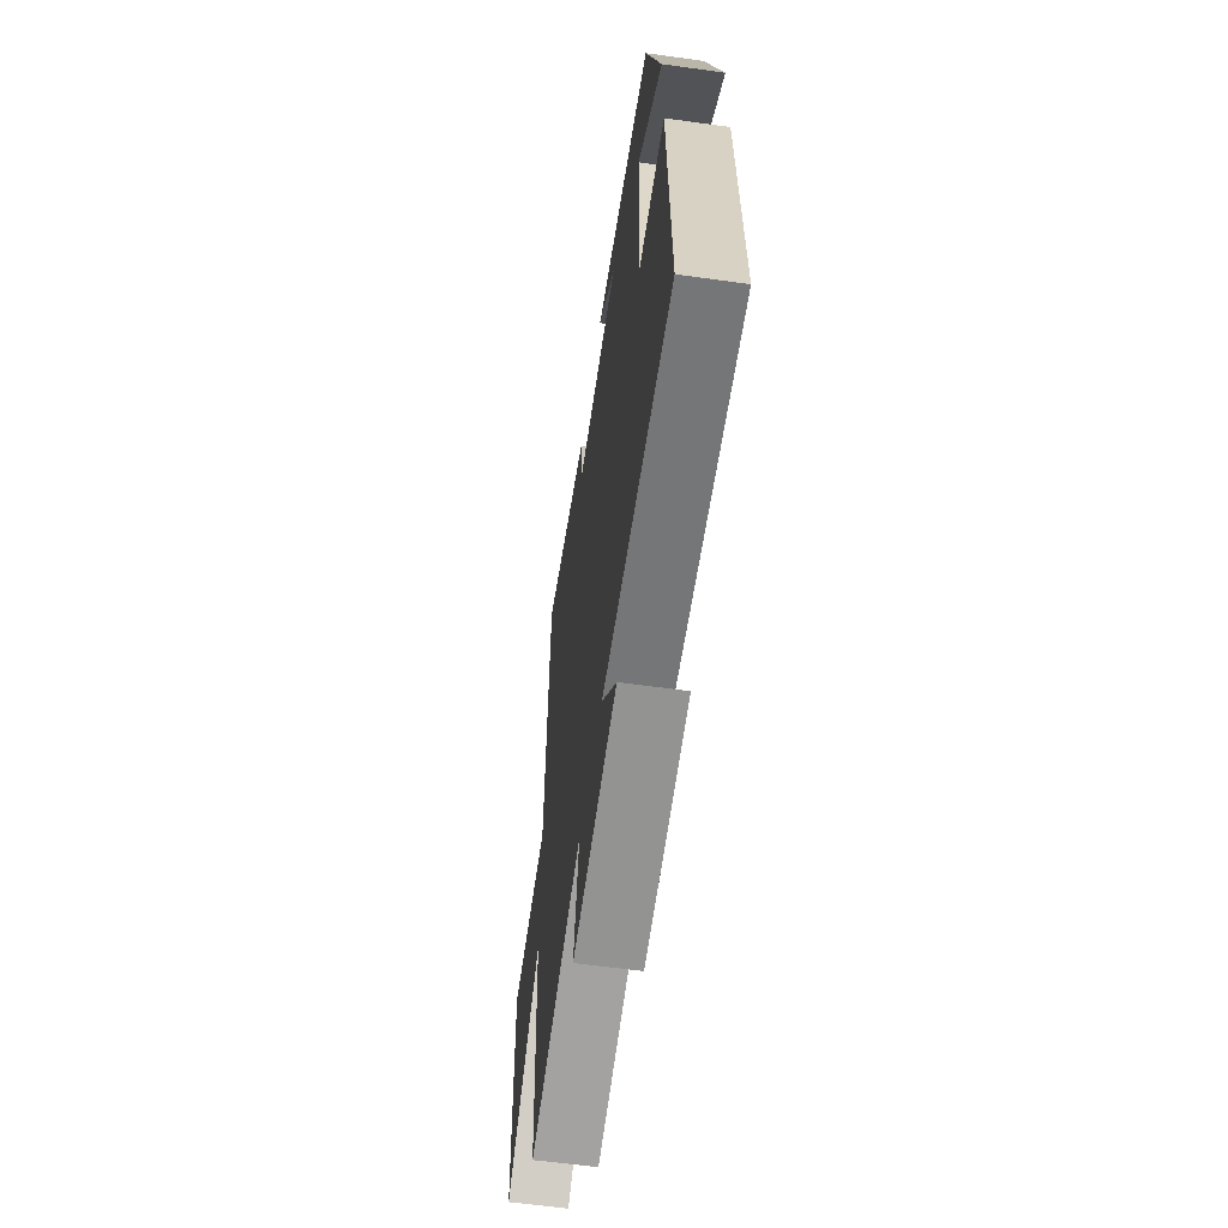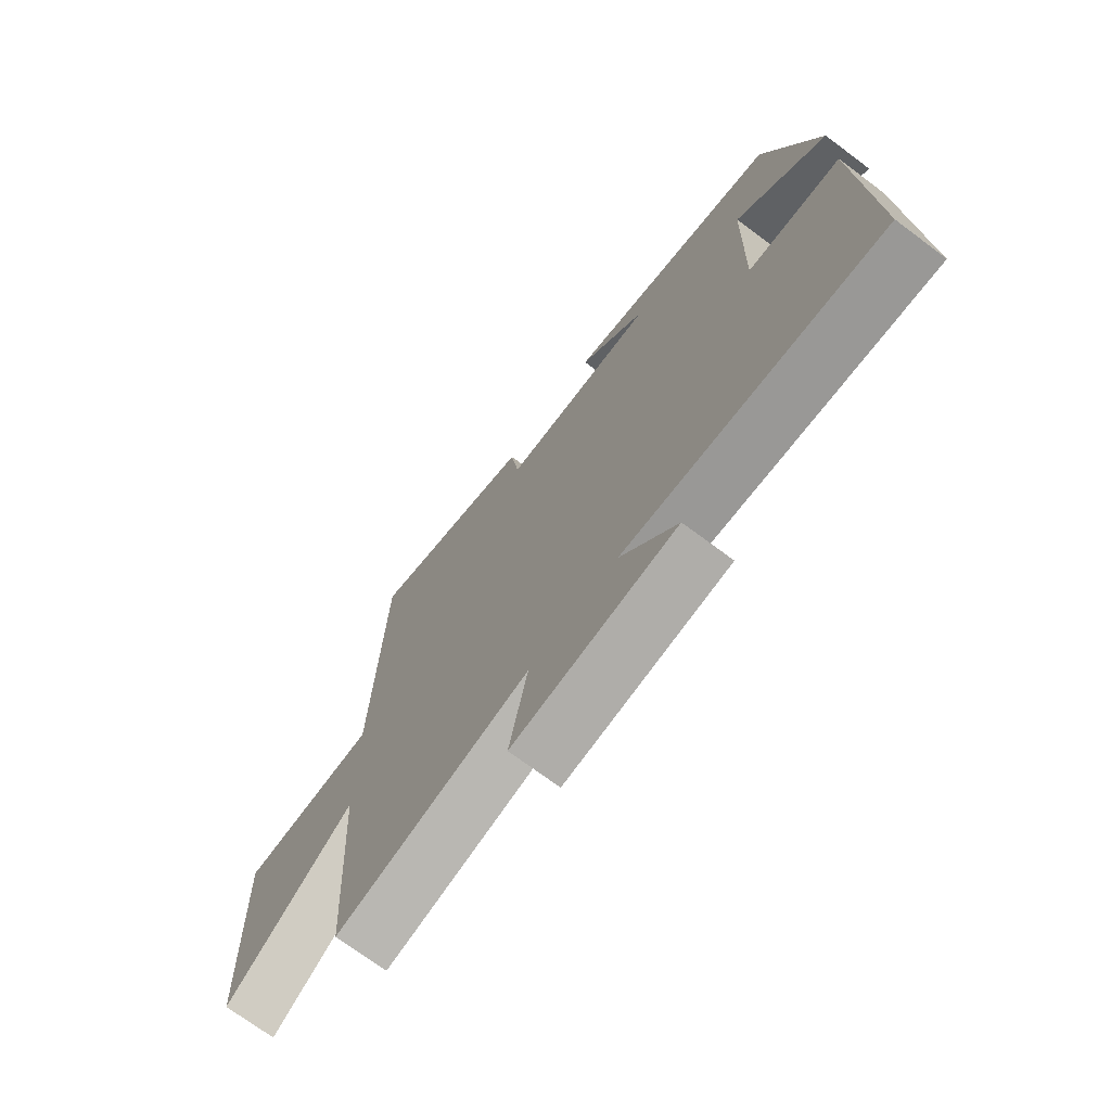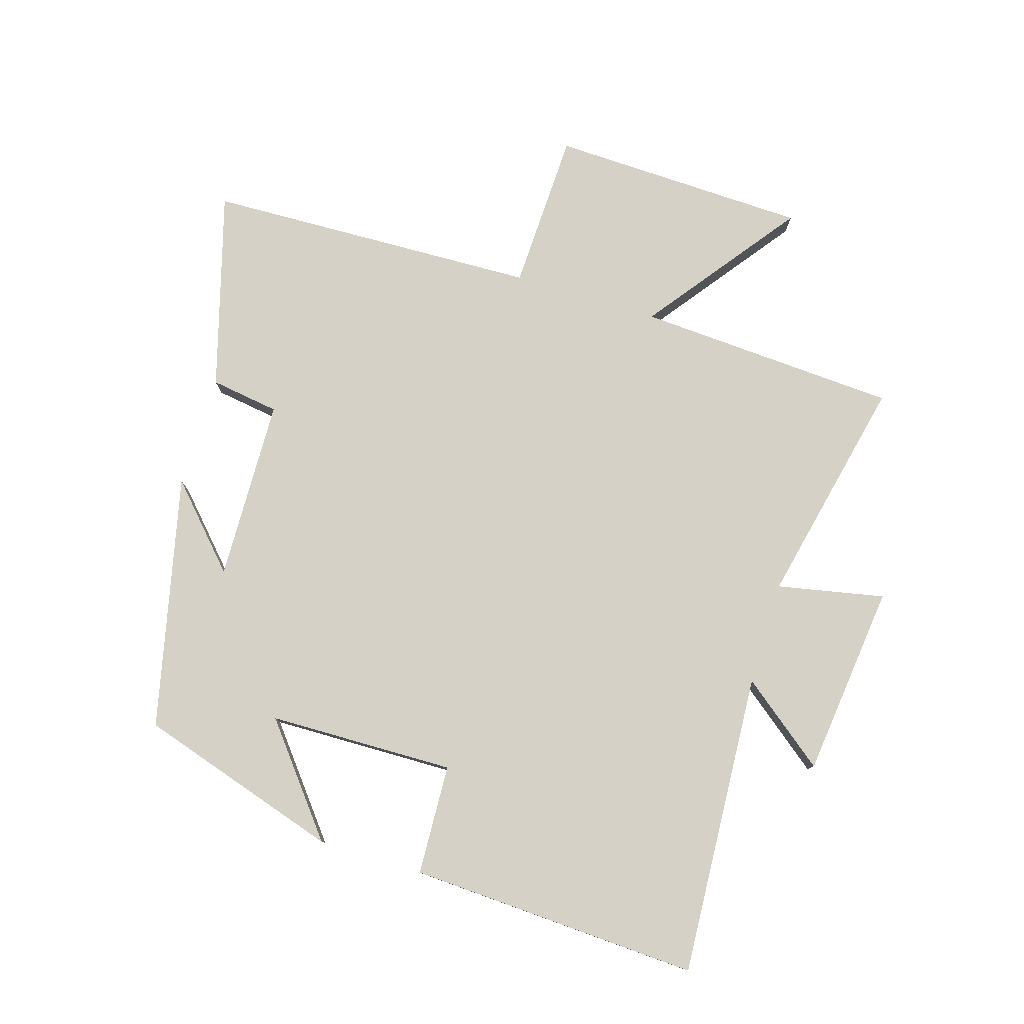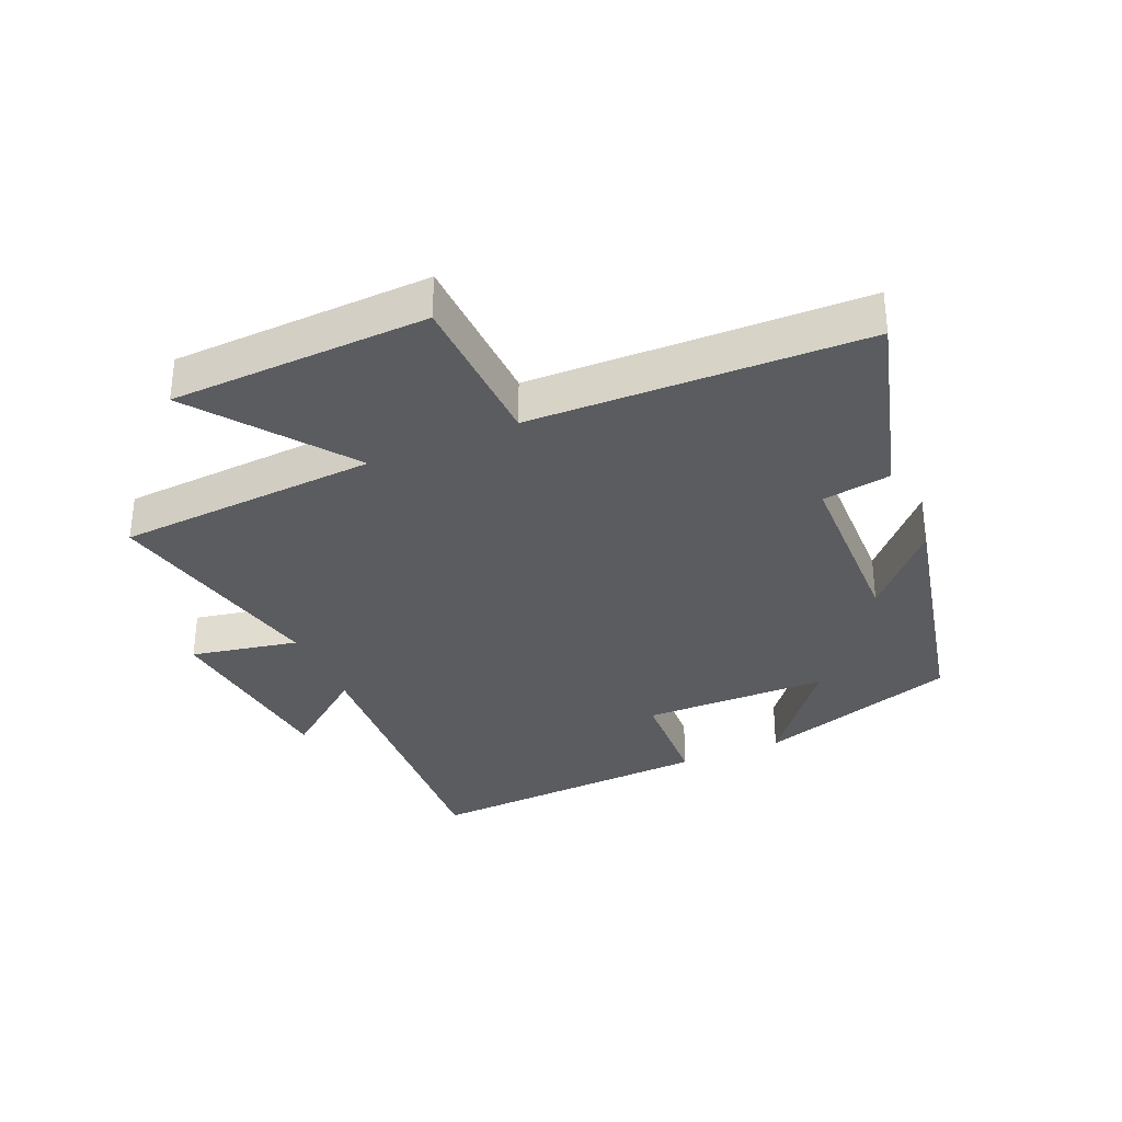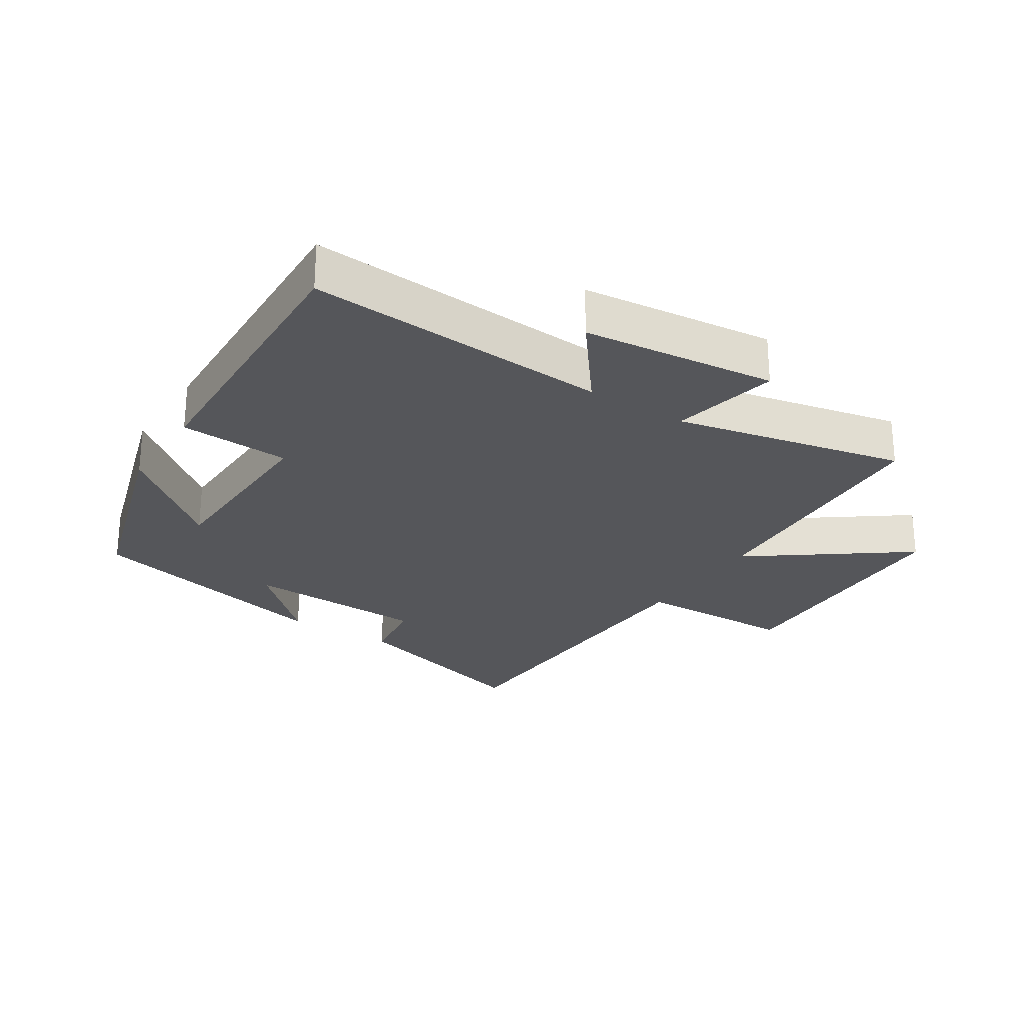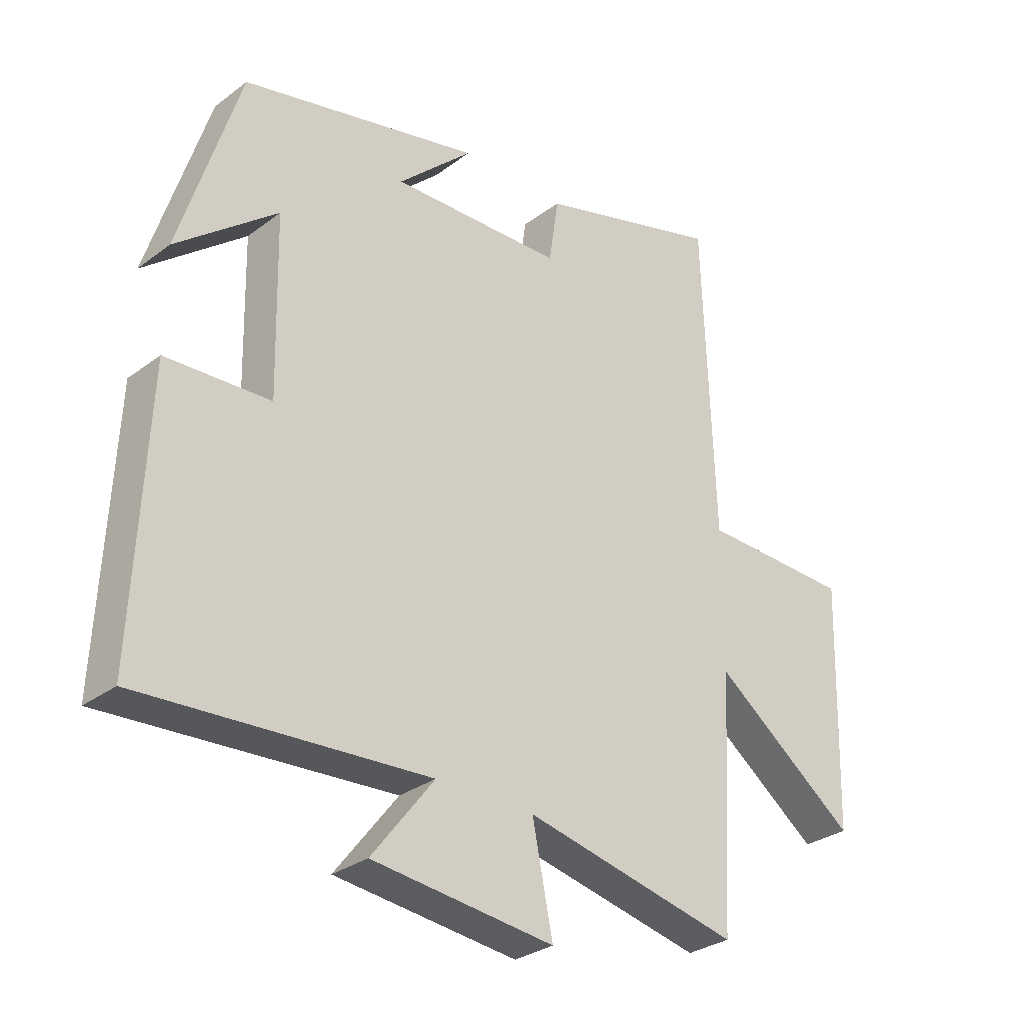
<metadata>
{"format":"obj","ext":"obj","renderer":"f3d","projection":"perspective","resolution":1024,"background":"white","views":[{"elev":-60.2,"azim":81.9,"up":"+Z"},{"elev":-71.7,"azim":53.2,"up":"+Z"},{"elev":78.9,"azim":107.1,"up":"+Y"},{"elev":-33.7,"azim":-66.3,"up":"+Y"},{"elev":-26.0,"azim":146.9,"up":"+Y"},{"elev":-30.0,"azim":137.4,"up":"+Z"}]}
</metadata>
<code>
v 0.521 0.07 -0.529
v 0.046 0.07 -0.5
v 0.15 0.07 -0.634
v -0.152 0.07 -0.668
v -0.118 0.07 -0.5
v -0.477 0.07 -0.579
v -0.5 0.07 -0.169
v -0.738 0.07 -0.347
v -0.75 0.07 0.057
v -0.5 0.07 0.065
v -0.482 0.07 0.588
v -0.174 0.07 0.5
v -0.158 0.07 0.392
v 0.128 0.07 0.384
v 0.004 0.07 0.5
v 0.401 0.07 0.409
v 0.5 0.07 0.092
v 0.333 0.07 0.226
v 0.327 0.07 -0.066
v 0.5 0.07 -0.074
v 0.521 0 -0.529
v 0.046 0 -0.5
v 0.15 0 -0.634
v -0.152 0 -0.668
v -0.118 0 -0.5
v -0.477 0 -0.579
v -0.5 0 -0.169
v -0.738 0 -0.347
v -0.75 0 0.057
v -0.5 0 0.065
v -0.482 0 0.588
v -0.174 0 0.5
v -0.158 0 0.392
v 0.128 0 0.384
v 0.004 0 0.5
v 0.401 0 0.409
v 0.5 0 0.092
v 0.333 0 0.226
v 0.327 0 -0.066
v 0.5 0 -0.074
f 19 20 1 2
f 18 19 2
f 15 16 17 18
f 14 15 18
f 13 14 18 2
f 10 11 12 13
f 10 13 2
f 7 8 9 10
f 5 6 7 10
f 5 10 2 3
f 3 4 5
f 22 21 40 39
f 22 39 38
f 38 37 36 35
f 38 35 34
f 22 38 34 33
f 33 32 31 30
f 22 33 30
f 30 29 28 27
f 30 27 26 25
f 23 22 30 25
f 25 24 23
f 1 21 22 2
f 2 22 23 3
f 3 23 24 4
f 4 24 25 5
f 5 25 26 6
f 6 26 27 7
f 7 27 28 8
f 8 28 29 9
f 9 29 30 10
f 10 30 31 11
f 11 31 32 12
f 12 32 33 13
f 13 33 34 14
f 14 34 35 15
f 15 35 36 16
f 16 36 37 17
f 17 37 38 18
f 18 38 39 19
f 19 39 40 20
f 20 40 21 1

</code>
